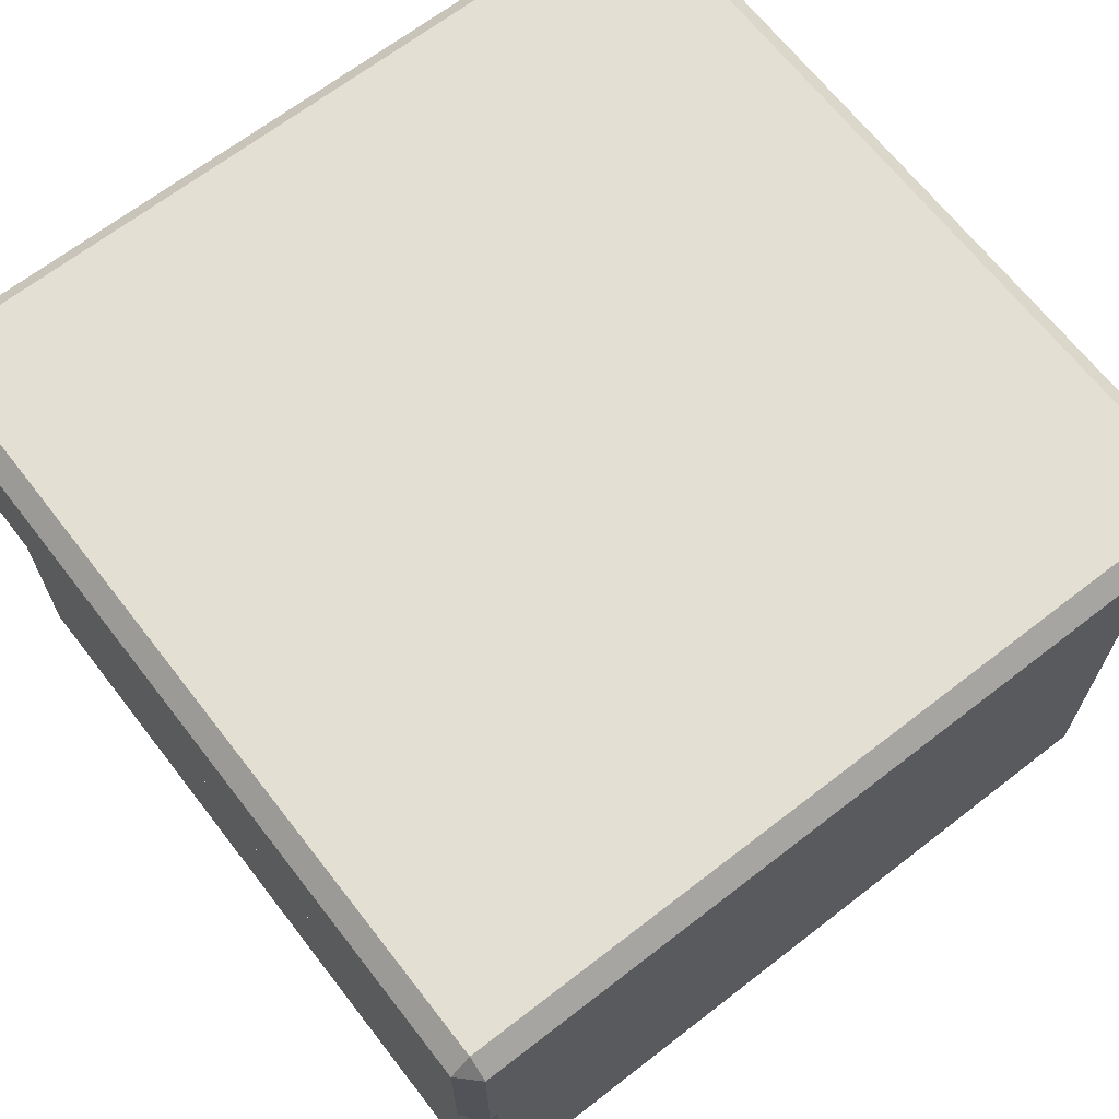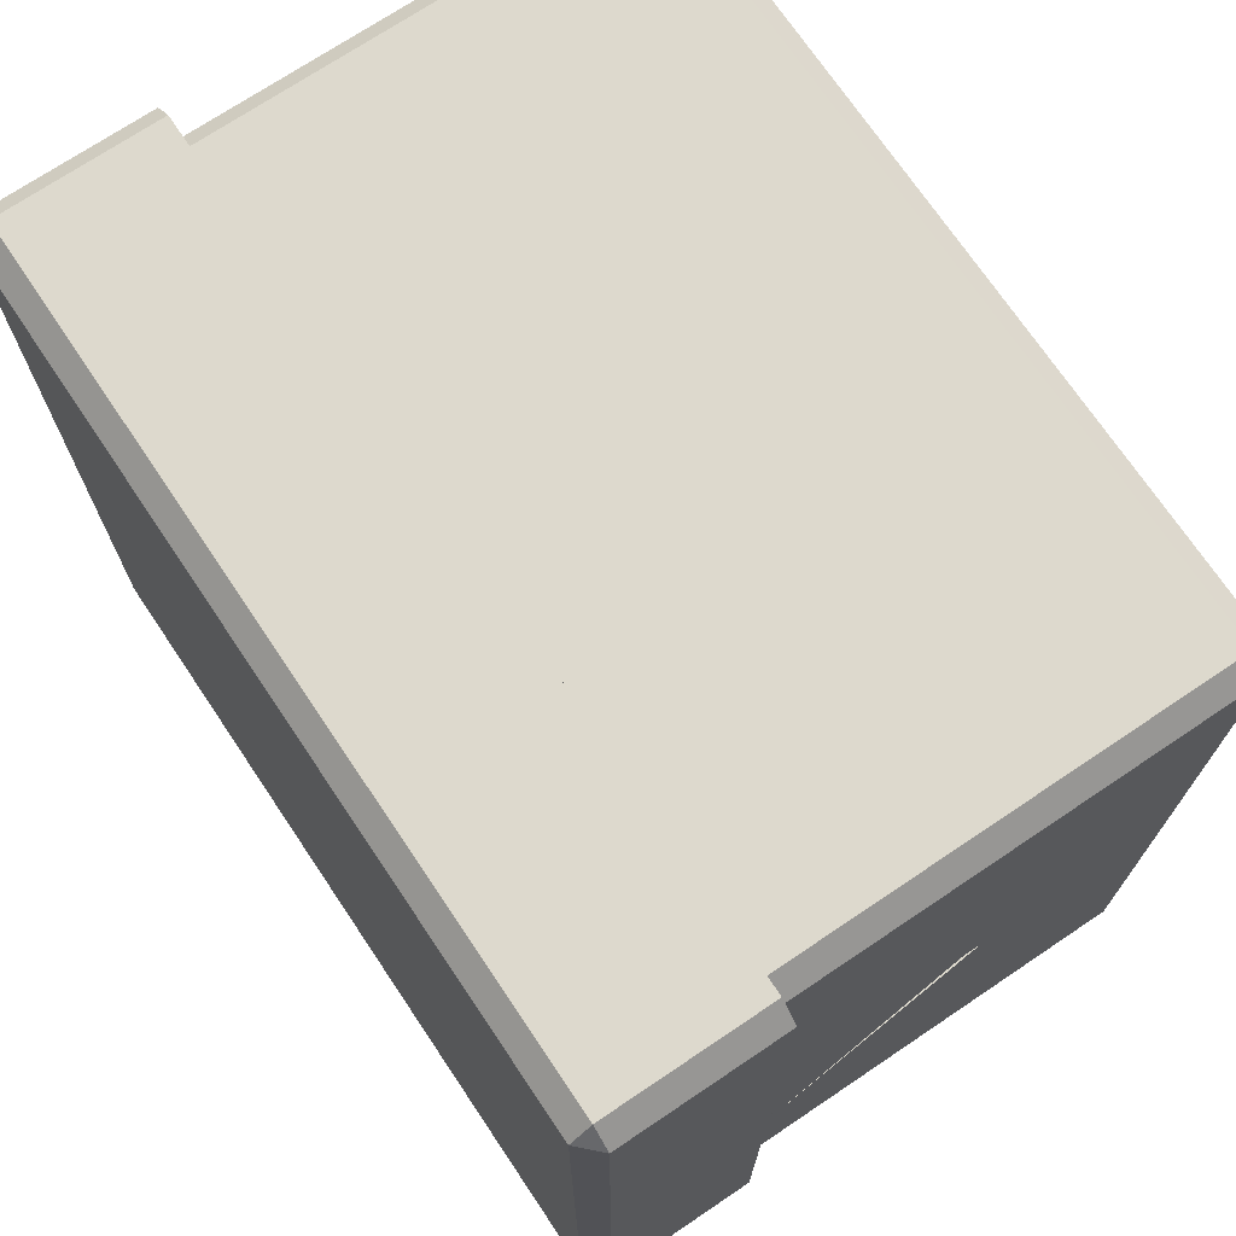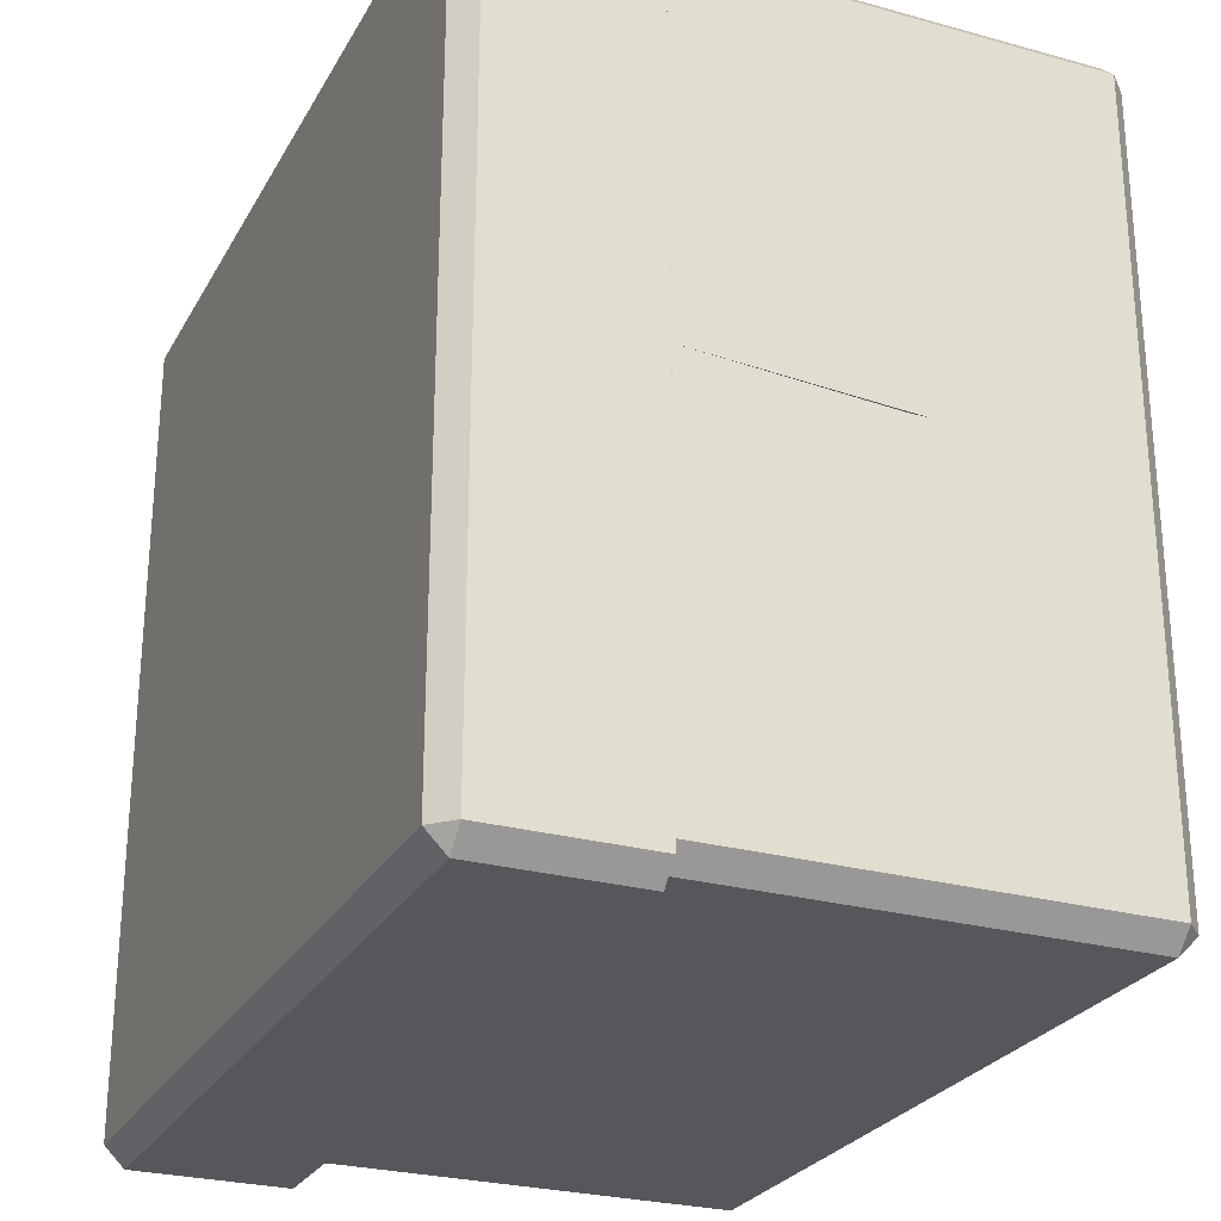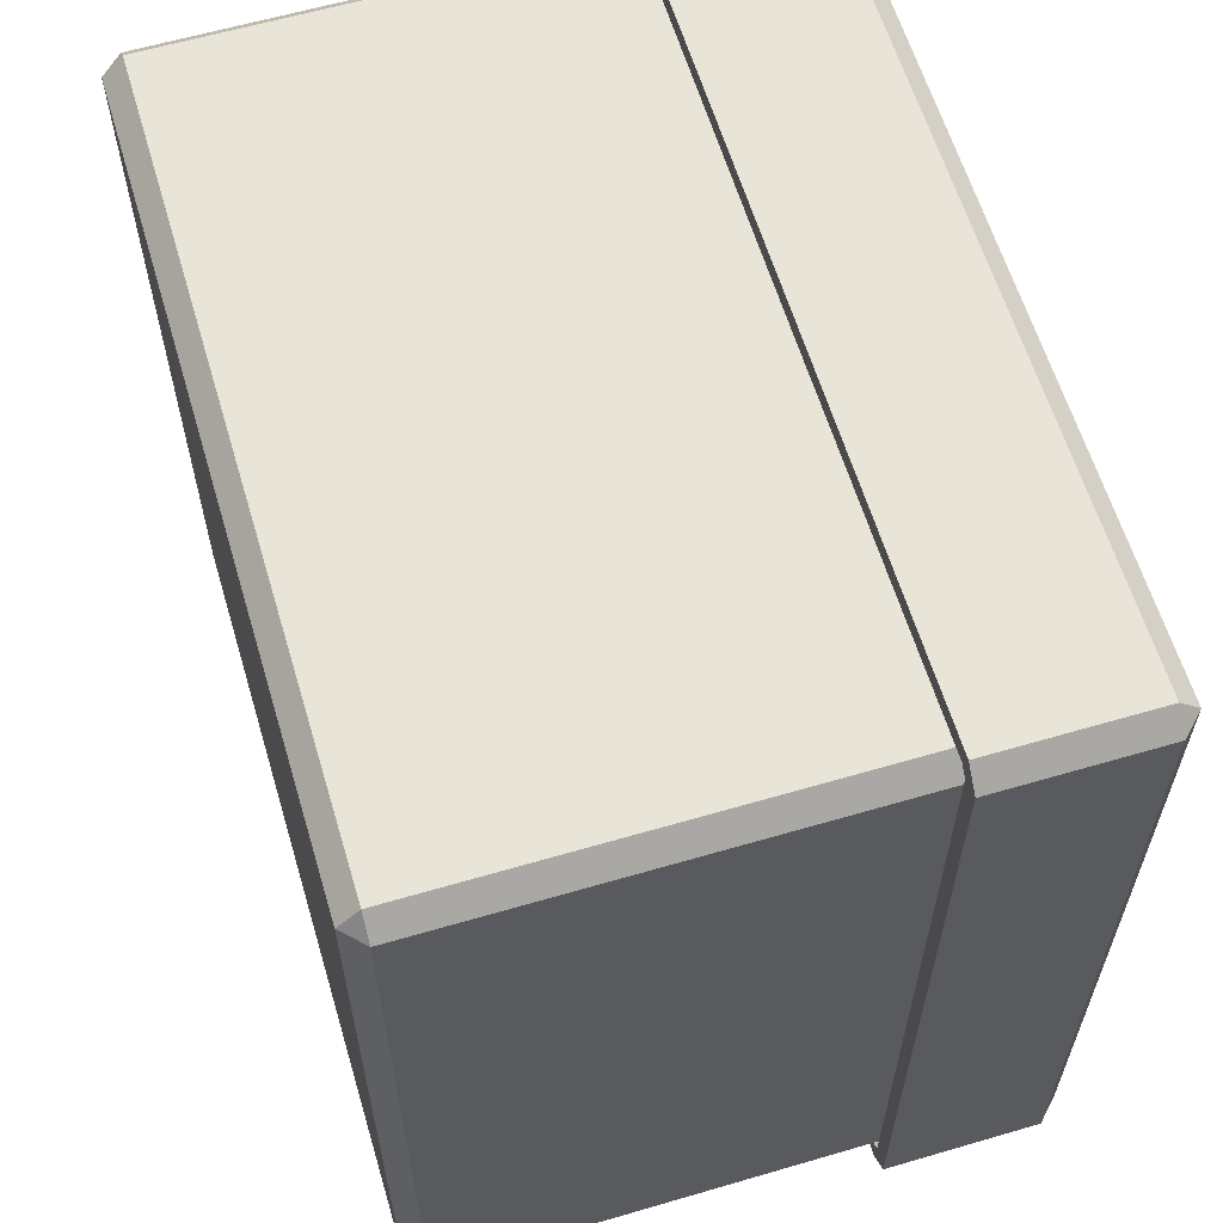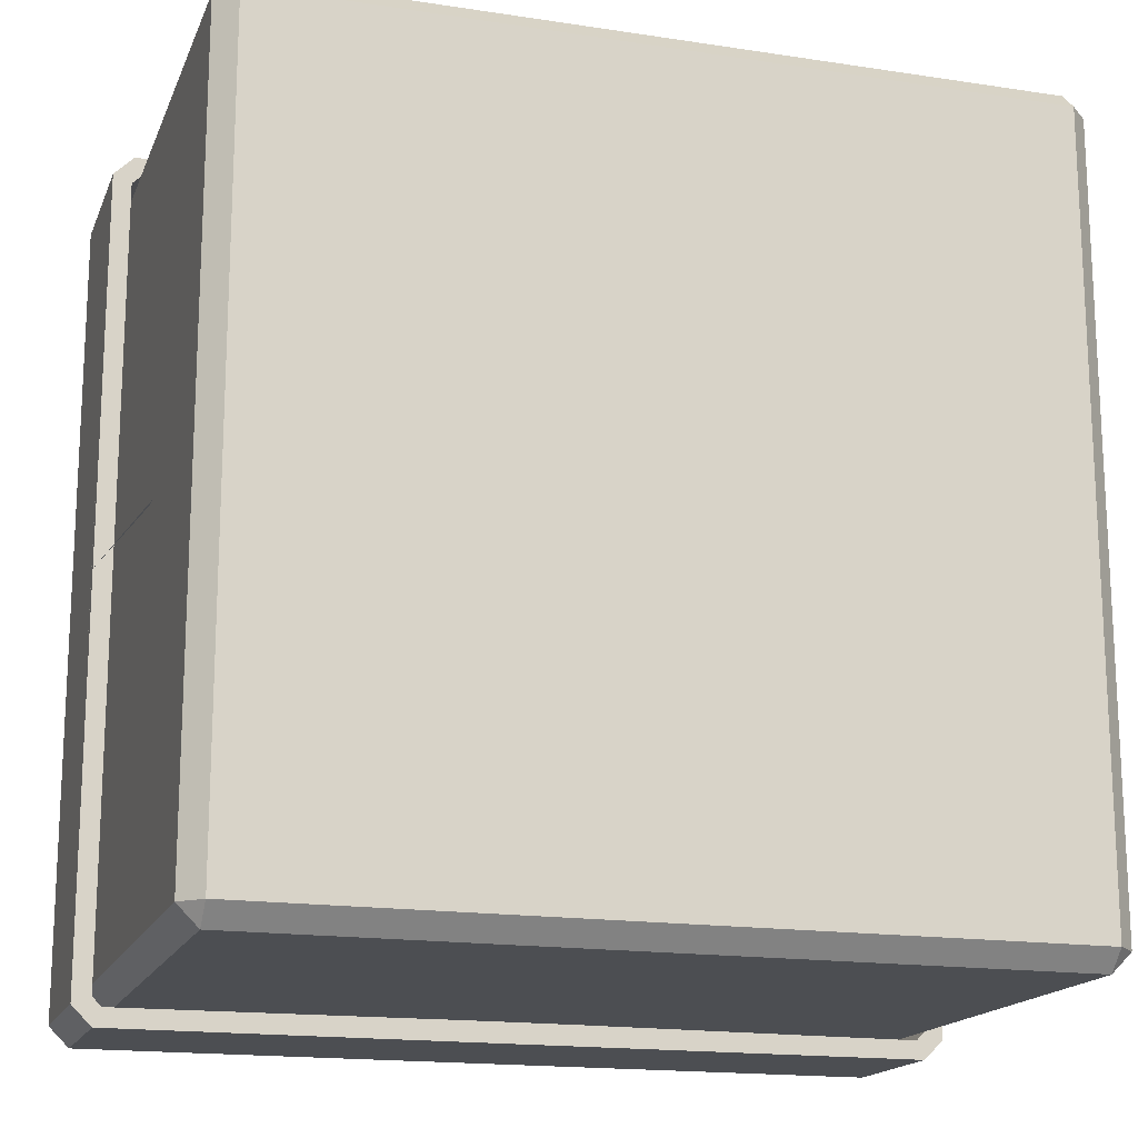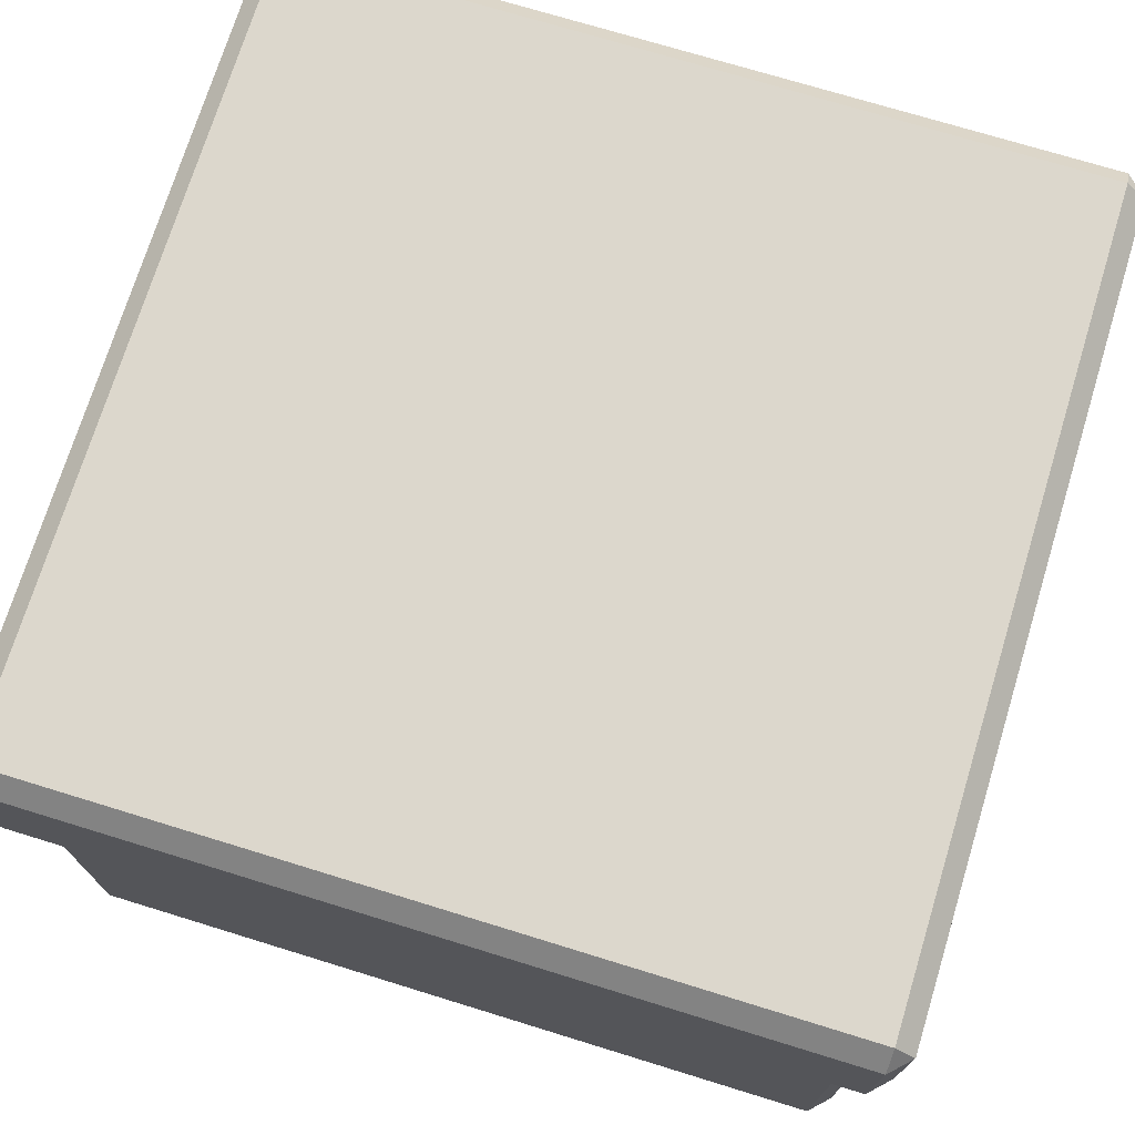
<metadata>
{"format":"obj","ext":"obj","renderer":"f3d","projection":"perspective","resolution":1024,"background":"white","views":[{"elev":66.9,"azim":142.2,"up":"+Y"},{"elev":72.0,"azim":-123.9,"up":"+Z"},{"elev":-26.4,"azim":-113.5,"up":"+Z"},{"elev":61.3,"azim":73.4,"up":"+Z"},{"elev":-16.8,"azim":-17.2,"up":"+Z"},{"elev":73.0,"azim":107.1,"up":"+Y"}]}
</metadata>
<code>
o Cardboard.030_Cube.039
v 0.02617 -0.1661 -0.2273
v -0.02617 -0.1661 -0.2273
v -0.02617 -0.1661 0.2273
v 0.02617 -0.1661 0.2273
v -0.02836 0.07075 0.2273
v 0.02836 0.07075 0.2273
v 0.02836 0.07075 -0.2273
v -0.02836 0.07075 -0.2273
v 0.02836 0.02492 0.239
v -0.02836 0.02492 0.239
v -0.02836 0.02492 -0.239
v 0.02836 0.02492 -0.239
v 0.02836 -0.05099 0.2273
v -0.02836 -0.05099 0.2273
v -0.02836 -0.05099 -0.2273
v 0.02836 -0.05099 -0.2273
v -0.2159 -0.2273 0.2159
v -0.2159 -0.2159 0.2273
v -0.2273 -0.2159 0.2159
v -0.2159 -0.2273 -0.2159
v -0.2273 -0.2159 -0.2159
v -0.2159 -0.2159 -0.2273
v 0.2159 -0.2273 0.2159
v 0.2273 -0.2159 0.2159
v 0.2159 -0.2159 0.2273
v 0.2159 -0.2159 -0.2273
v 0.2273 -0.2159 -0.2159
v 0.2159 -0.2273 -0.2159
v -0.2273 0.07075 0.2159
v -0.2159 0.07075 0.2273
v -0.2159 0.07075 -0.2273
v -0.2273 0.07075 -0.2159
v 0.2273 0.07075 -0.2159
v 0.2159 0.07075 -0.2273
v 0.2159 0.07075 0.2273
v 0.2273 0.07075 0.2159
v -0.2276 0.1126 0.239
v -0.2276 0.124 0.2276
v -0.239 0.1126 0.2276
v -0.2276 0.124 -0.2276
v -0.2276 0.1126 -0.239
v -0.239 0.1126 -0.2276
v 0.2276 0.124 0.2276
v 0.2276 0.1126 0.239
v 0.239 0.1126 0.2276
v 0.2276 0.124 -0.2276
v 0.239 0.1126 -0.2276
v 0.2276 0.1126 -0.239
v -0.2276 0.02492 0.239
v -0.239 0.02492 0.2276
v -0.239 0.02492 -0.2276
v -0.2276 0.02492 -0.239
v 0.2276 0.02492 -0.239
v 0.239 0.02492 -0.2276
v 0.239 0.02492 0.2276
v 0.2276 0.02492 0.239
v -0.2273 -0.1661 -0.2159
v -0.2159 -0.1661 -0.2273
v 0.2159 -0.1661 -0.2273
v 0.2273 -0.1661 -0.2159
v 0.2273 -0.1661 0.2159
v 0.2159 -0.1661 0.2273
v -0.2159 -0.1661 0.2273
v -0.2273 -0.1661 0.2159
v 0.02617 -0.2159 -0.2273
v 0.02617 -0.2273 -0.2159
v -0.02617 -0.2273 -0.2159
v -0.02617 -0.2159 -0.2273
v -0.02617 -0.2159 0.2273
v -0.02617 -0.2273 0.2159
v 0.02617 -0.2273 0.2159
v 0.02617 -0.2159 0.2273
v -0.2273 -0.05099 0.2159
v -0.2159 -0.05099 0.2273
v -0.2273 -0.05099 -0.2159
v -0.2159 -0.05099 -0.2273
v 0.2159 -0.05099 -0.2273
v 0.2273 -0.05099 -0.2159
v 0.2273 -0.05099 0.2159
v 0.2159 -0.05099 0.2273
v 0.02836 0.124 -0.2276
v 0.02836 0.1126 -0.239
v -0.02836 0.1126 -0.239
v -0.02836 0.124 -0.2276
v -0.02836 0.124 0.2276
v -0.02836 0.1126 0.239
v 0.02836 0.1126 0.239
v 0.02836 0.124 0.2276
v 0.02617 -0.1661 -0.2159
v -0.02617 -0.1661 -0.2159
v -0.02617 -0.1661 0.2159
v 0.02617 -0.1661 0.2159
v -0.02836 0.07075 0.2159
v 0.02836 0.07075 0.2159
v 0.02836 0.07075 -0.2159
v -0.02836 0.07075 -0.2159
v 0.02836 0.02492 0.2276
v -0.02836 0.02492 0.2276
v -0.02836 0.02492 -0.2276
v 0.02836 0.02492 -0.2276
v 0.02836 -0.05099 0.2159
v -0.02836 -0.05099 0.2159
v -0.02836 -0.05099 -0.2159
v 0.02836 -0.05099 -0.2159
v -0.212 -0.2173 0.212
v -0.212 -0.212 0.2173
v -0.2173 -0.212 0.212
v -0.212 -0.2173 -0.212
v -0.2173 -0.212 -0.212
v -0.212 -0.212 -0.2173
v 0.212 -0.2173 0.212
v 0.2173 -0.212 0.212
v 0.212 -0.212 0.2173
v 0.212 -0.212 -0.2173
v 0.2173 -0.212 -0.212
v 0.212 -0.2173 -0.212
v -0.2168 0.07075 0.2115
v -0.2115 0.07075 0.2168
v -0.2115 0.07075 -0.2168
v -0.2168 0.07075 -0.2115
v 0.2168 0.07075 -0.2115
v 0.2115 0.07075 -0.2168
v 0.2115 0.07075 0.2168
v 0.2168 0.07075 0.2115
v -0.2237 0.1087 0.229
v -0.2237 0.114 0.2237
v -0.229 0.1087 0.2237
v -0.2237 0.114 -0.2237
v -0.2237 0.1087 -0.229
v -0.229 0.1087 -0.2237
v 0.2237 0.114 0.2237
v 0.2237 0.1087 0.229
v 0.229 0.1087 0.2237
v 0.2237 0.114 -0.2237
v 0.229 0.1087 -0.2237
v 0.2237 0.1087 -0.229
v -0.2233 0.02492 0.2285
v -0.2285 0.02492 0.2233
v -0.2285 0.02492 -0.2233
v -0.2233 0.02492 -0.2285
v 0.2233 0.02492 -0.2285
v 0.2285 0.02492 -0.2233
v 0.2285 0.02492 0.2233
v 0.2233 0.02492 0.2285
v -0.2168 -0.1661 -0.2115
v -0.2115 -0.1661 -0.2168
v 0.2115 -0.1661 -0.2168
v 0.2168 -0.1661 -0.2115
v 0.2168 -0.1661 0.2115
v 0.2115 -0.1661 0.2168
v -0.2115 -0.1661 0.2168
v -0.2168 -0.1661 0.2115
v 0.02617 -0.2115 -0.2168
v 0.02617 -0.2168 -0.2115
v -0.02617 -0.2168 -0.2115
v -0.02617 -0.2115 -0.2168
v -0.02617 -0.2115 0.2168
v -0.02617 -0.2168 0.2115
v 0.02617 -0.2168 0.2115
v 0.02617 -0.2115 0.2168
v -0.2168 -0.05099 0.2115
v -0.2115 -0.05099 0.2168
v -0.2168 -0.05099 -0.2115
v -0.2115 -0.05099 -0.2168
v 0.2115 -0.05099 -0.2168
v 0.2168 -0.05099 -0.2115
v 0.2168 -0.05099 0.2115
v 0.2115 -0.05099 0.2168
v 0.02836 0.1135 -0.2233
v 0.02836 0.1083 -0.2285
v -0.02836 0.1083 -0.2285
v -0.02836 0.1135 -0.2233
v -0.02836 0.1135 0.2233
v -0.02836 0.1083 0.2285
v 0.02836 0.1083 0.2285
v 0.02836 0.1135 0.2233
f 74 14 5 30
f 77 16 7 34
f 80 35 6 13
f 76 31 8 15
f 84 40 38 85
f 52 41 83 11
f 56 44 87 9
f 12 82 48 53
f 50 39 42 51
f 78 33 36 79
f 10 86 37 49
f 66 28 23 71
f 22 58 2 68
f 65 1 59 26
f 69 3 63 18
f 19 64 57 21
f 25 62 4 72
f 54 47 45 55
f 27 60 61 24
f 13 4 62 80
f 2 58 76 15
f 46 81 88 43
f 64 73 75 57
f 63 3 14 74
f 1 2 15 16
f 60 78 79 61
f 59 1 16 77
f 73 29 32 75
f 3 4 13 14
f 17 18 19
f 20 21 22
f 23 24 25
f 26 27 28
f 37 38 39
f 40 41 42
f 43 44 45
f 46 47 48
f 20 17 19 21
f 58 22 21 57
f 60 27 26 59
f 23 28 27 24
f 62 25 24 61
f 74 30 29 73
f 49 37 39 50
f 38 40 42 39
f 46 43 45 47
f 41 52 51 42
f 47 54 53 48
f 44 56 55 45
f 18 63 64 19
f 67 20 22 68
f 65 26 28 66
f 25 72 71 23
f 69 18 17 70
f 76 58 57 75
f 78 60 59 77
f 80 62 61 79
f 63 74 73 64
f 31 76 75 32
f 33 78 77 34
f 35 80 79 36
f 48 82 81 46
f 87 44 43 88
f 40 84 83 41
f 37 86 85 38
f 20 67 70 17
f 162 118 93 102
f 165 122 95 104
f 168 101 94 123
f 164 103 96 119
f 172 173 126 128
f 140 99 171 129
f 144 97 175 132
f 100 141 136 170
f 138 139 130 127
f 166 167 124 121
f 98 137 125 174
f 154 159 111 116
f 110 156 90 146
f 153 114 147 89
f 157 106 151 91
f 107 109 145 152
f 113 160 92 150
f 142 143 133 135
f 115 112 149 148
f 101 168 150 92
f 90 103 164 146
f 134 131 176 169
f 152 145 163 161
f 151 162 102 91
f 89 104 103 90
f 148 149 167 166
f 147 165 104 89
f 161 163 120 117
f 91 102 101 92
f 105 107 106
f 108 110 109
f 111 113 112
f 114 116 115
f 125 127 126
f 128 130 129
f 131 133 132
f 134 136 135
f 108 109 107 105
f 146 145 109 110
f 148 147 114 115
f 111 112 115 116
f 150 149 112 113
f 162 161 117 118
f 137 138 127 125
f 126 127 130 128
f 134 135 133 131
f 129 130 139 140
f 135 136 141 142
f 132 133 143 144
f 106 107 152 151
f 155 156 110 108
f 153 154 116 114
f 113 111 159 160
f 157 158 105 106
f 164 163 145 146
f 166 165 147 148
f 168 167 149 150
f 151 152 161 162
f 119 120 163 164
f 121 122 165 166
f 123 124 167 168
f 136 134 169 170
f 175 176 131 132
f 128 129 171 172
f 125 126 173 174
f 108 105 158 155
f 29 30 118 117
f 49 50 138 137
f 51 52 140 139
f 53 54 142 141
f 55 56 144 143
f 31 32 120 119
f 33 34 122 121
f 35 36 124 123
f 30 5 93 118
f 32 29 117 120
f 8 31 119 96
f 36 33 121 124
f 34 7 95 122
f 6 35 123 94
f 10 49 137 98
f 50 51 139 138
f 52 11 99 140
f 54 55 143 142
f 56 9 97 144
f 12 53 141 100
f 66 71 70 67
f 82 12 11 83
f 3 69 72 4
f 86 10 9 87
f 84 85 88 81
f 5 14 13 6
f 7 16 15 8
f 1 65 68 2
f 66 67 68 65
f 70 71 72 69
f 82 83 84 81
f 86 87 88 85
f 154 155 158 159
f 170 171 99 100
f 91 92 160 157
f 174 175 97 98
f 172 169 176 173
f 93 94 101 102
f 95 96 103 104
f 89 90 156 153
f 154 153 156 155
f 158 157 160 159
f 170 169 172 171
f 174 173 176 175
f 9 10 98 97
f 11 12 100 99
f 5 6 94 93
f 7 8 96 95
o RedSticker.012_Plane.034
v -0.2279 -0.1038 0
v -0.2279 -0.1038 0
v -0.2397 0.02492 0
v -0.2397 0.02492 0
v -0.2397 0.02484 0
v -0.2396 0.02477 0
v -0.2397 0.02485 0
v -0.2396 0.02479 0
v -0.2397 0.02489 0
v -0.2397 0.02491 0
v -0.2279 -0.09308 0
v -0.2279 -0.09308 0
v -0.2396 0.02475 0
v -0.2397 0.02482 0
f 183 186 185 184
f 187 190 189 188
f 181 183 184 182
f 182 184 185 180
f 180 185 186 179
f 179 186 183 181
f 177 187 188 178
f 178 188 189 182
f 182 189 190 181
f 181 190 187 177
o codeBArre.015_codeBArre.019
v -0.2397 0.02481 0.03931
v -0.2396 0.02473 0.03931
v -0.2397 0.02481 -0.03931
v -0.2396 0.02473 -0.03931
f 191 192 194 193

</code>
